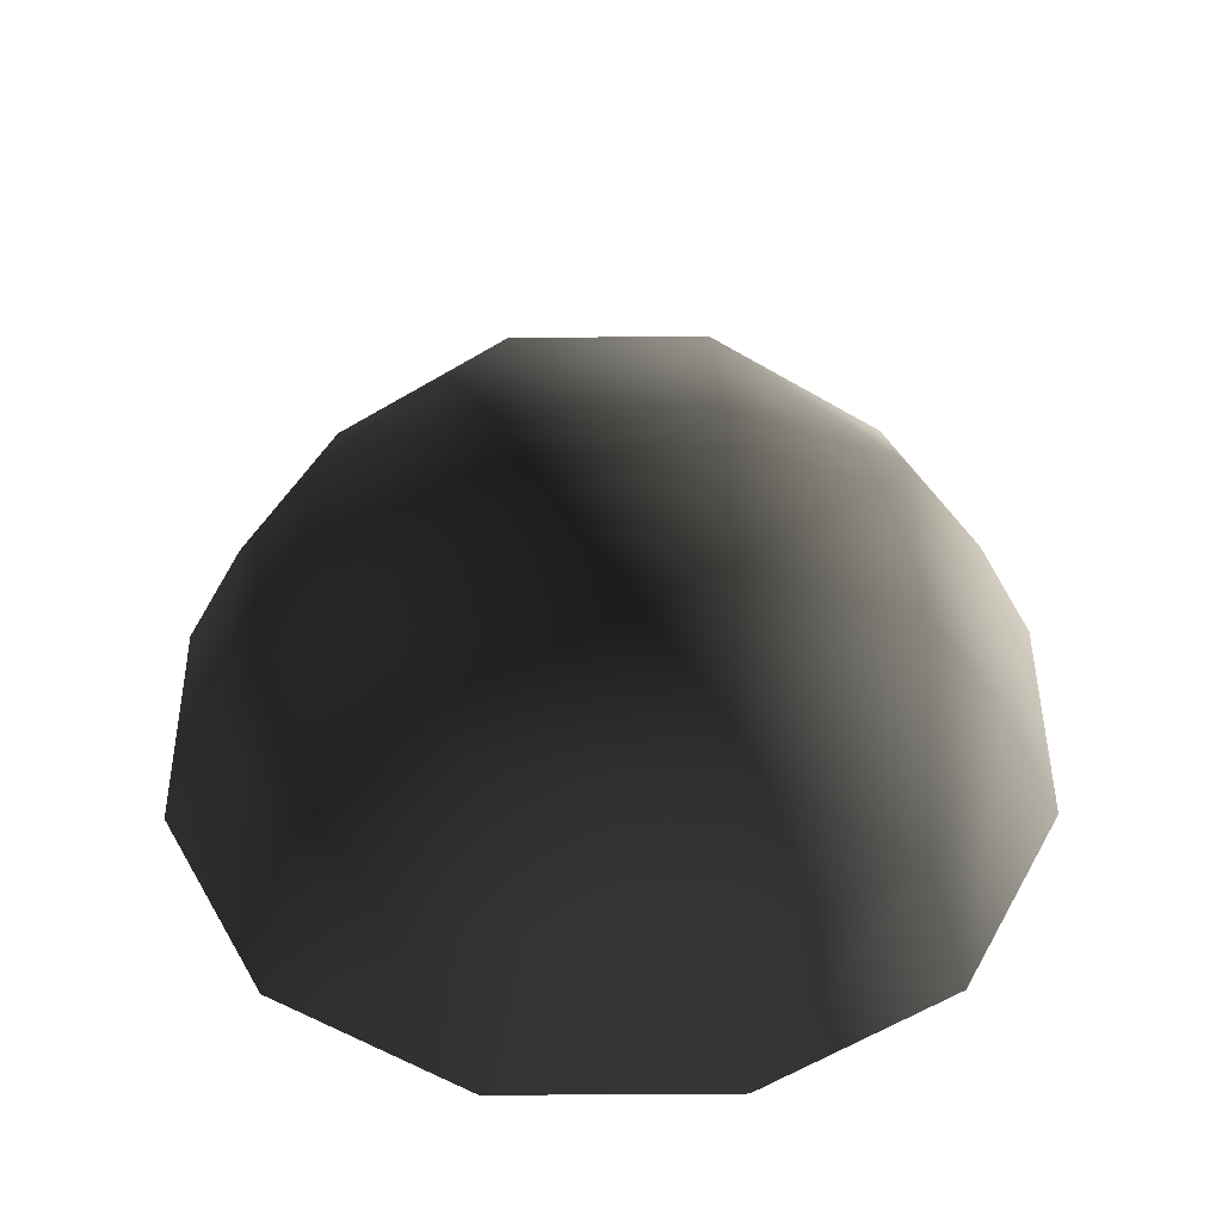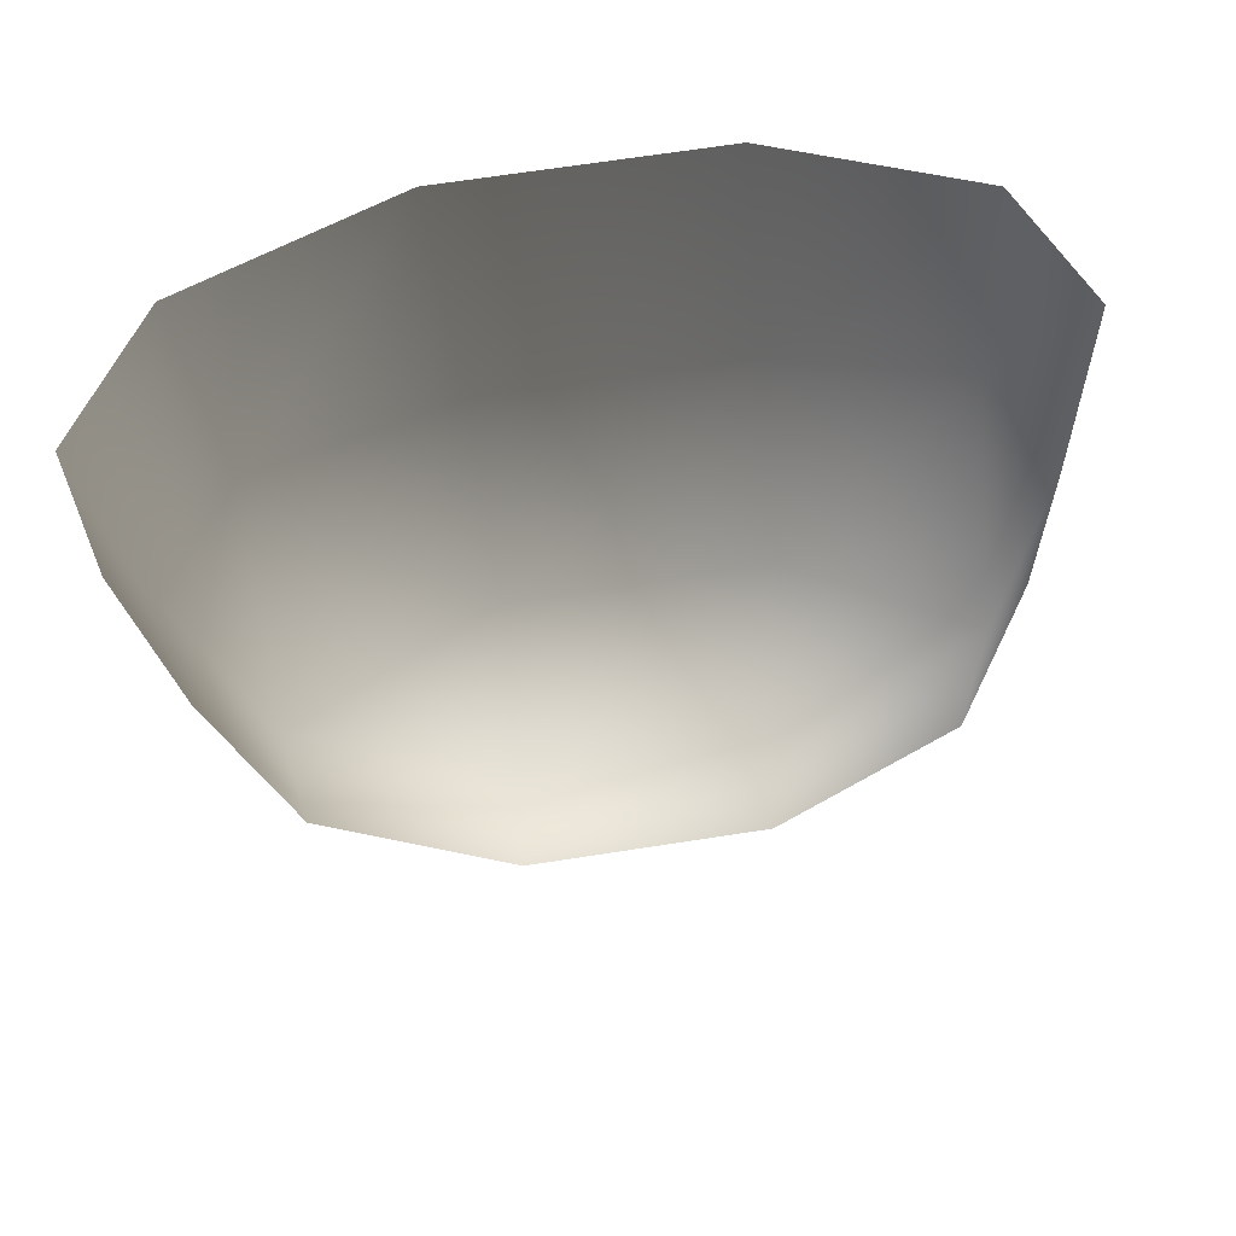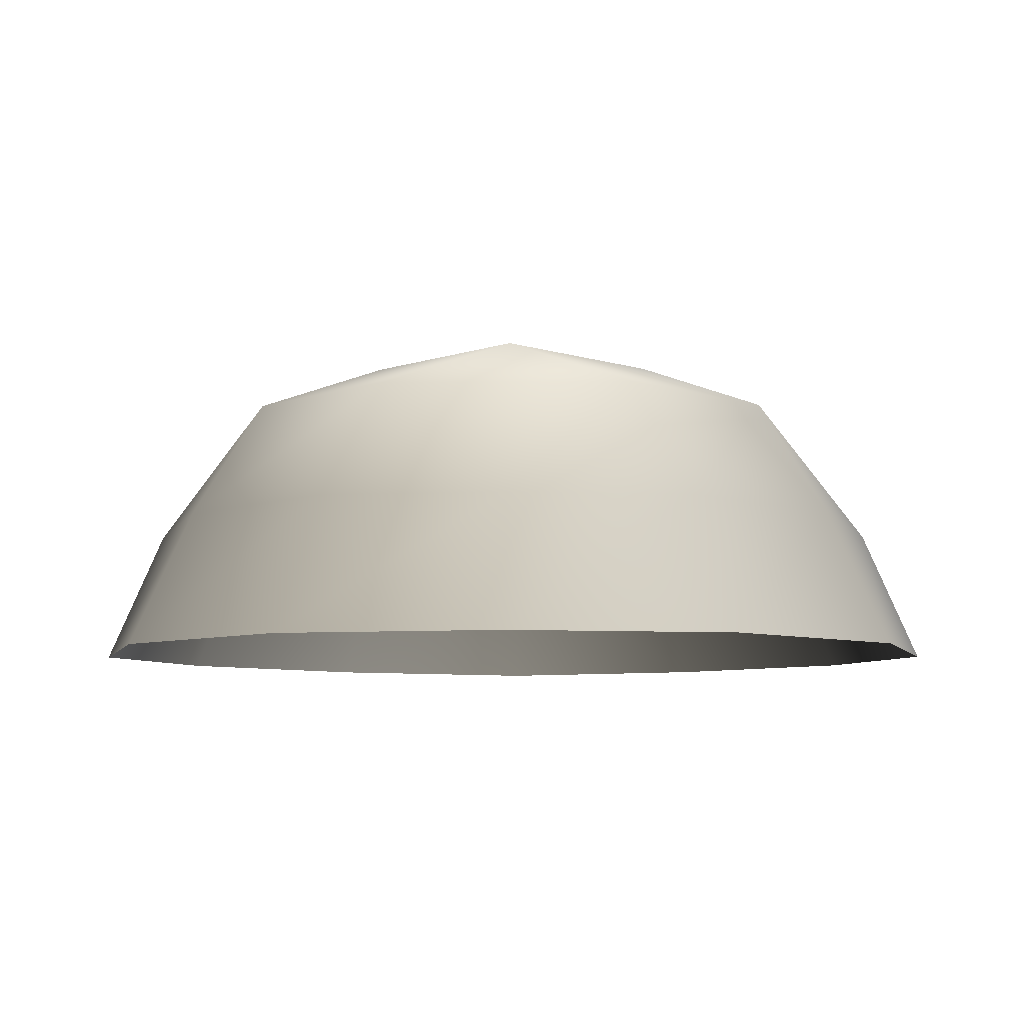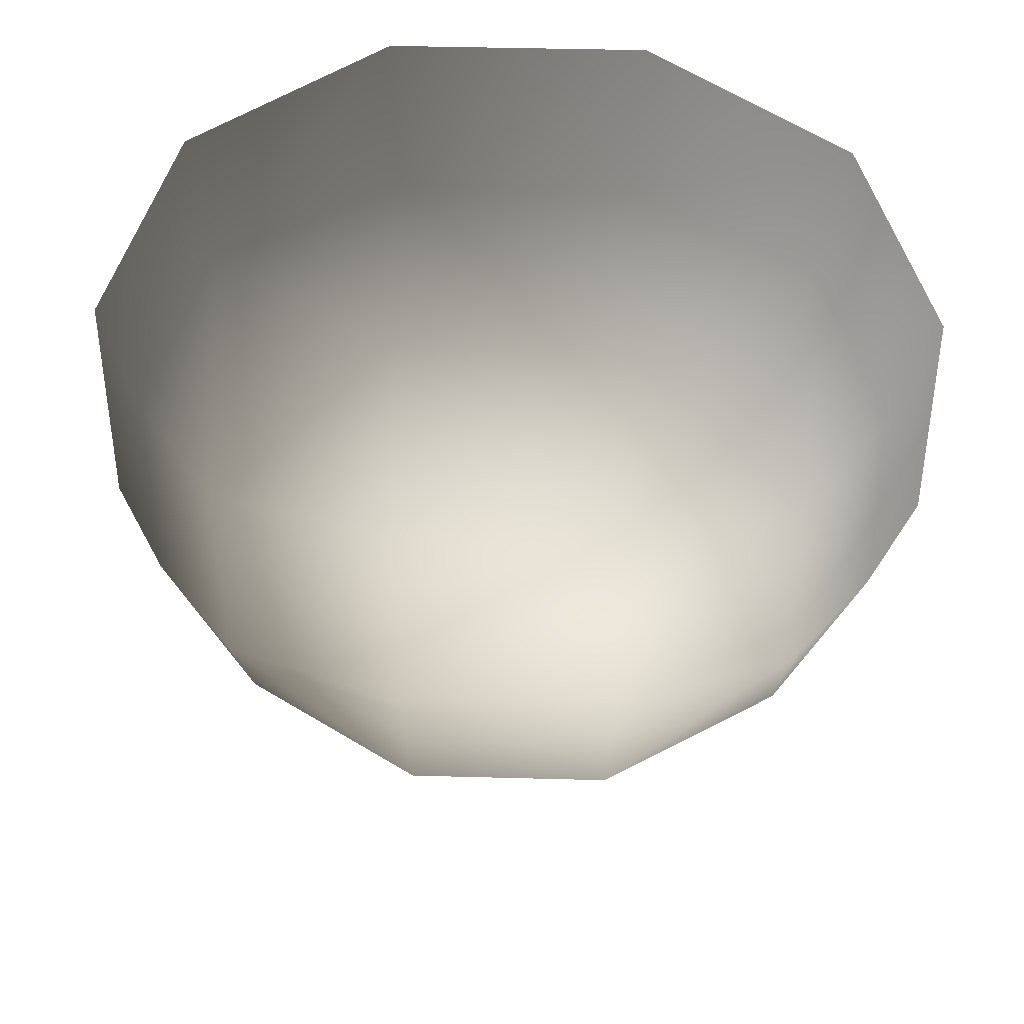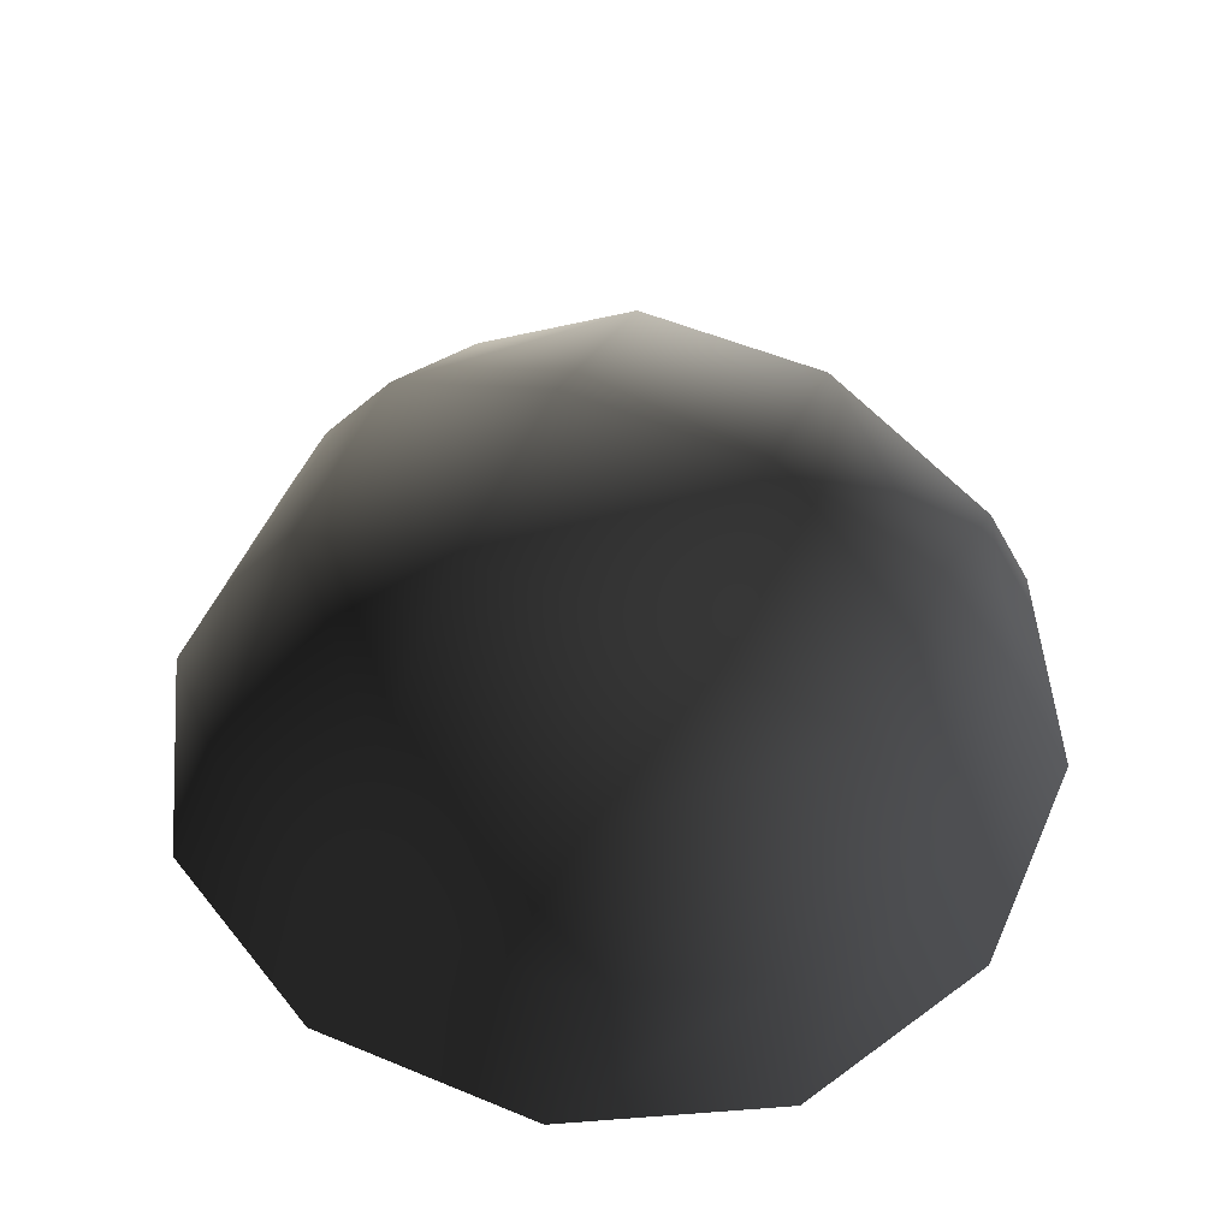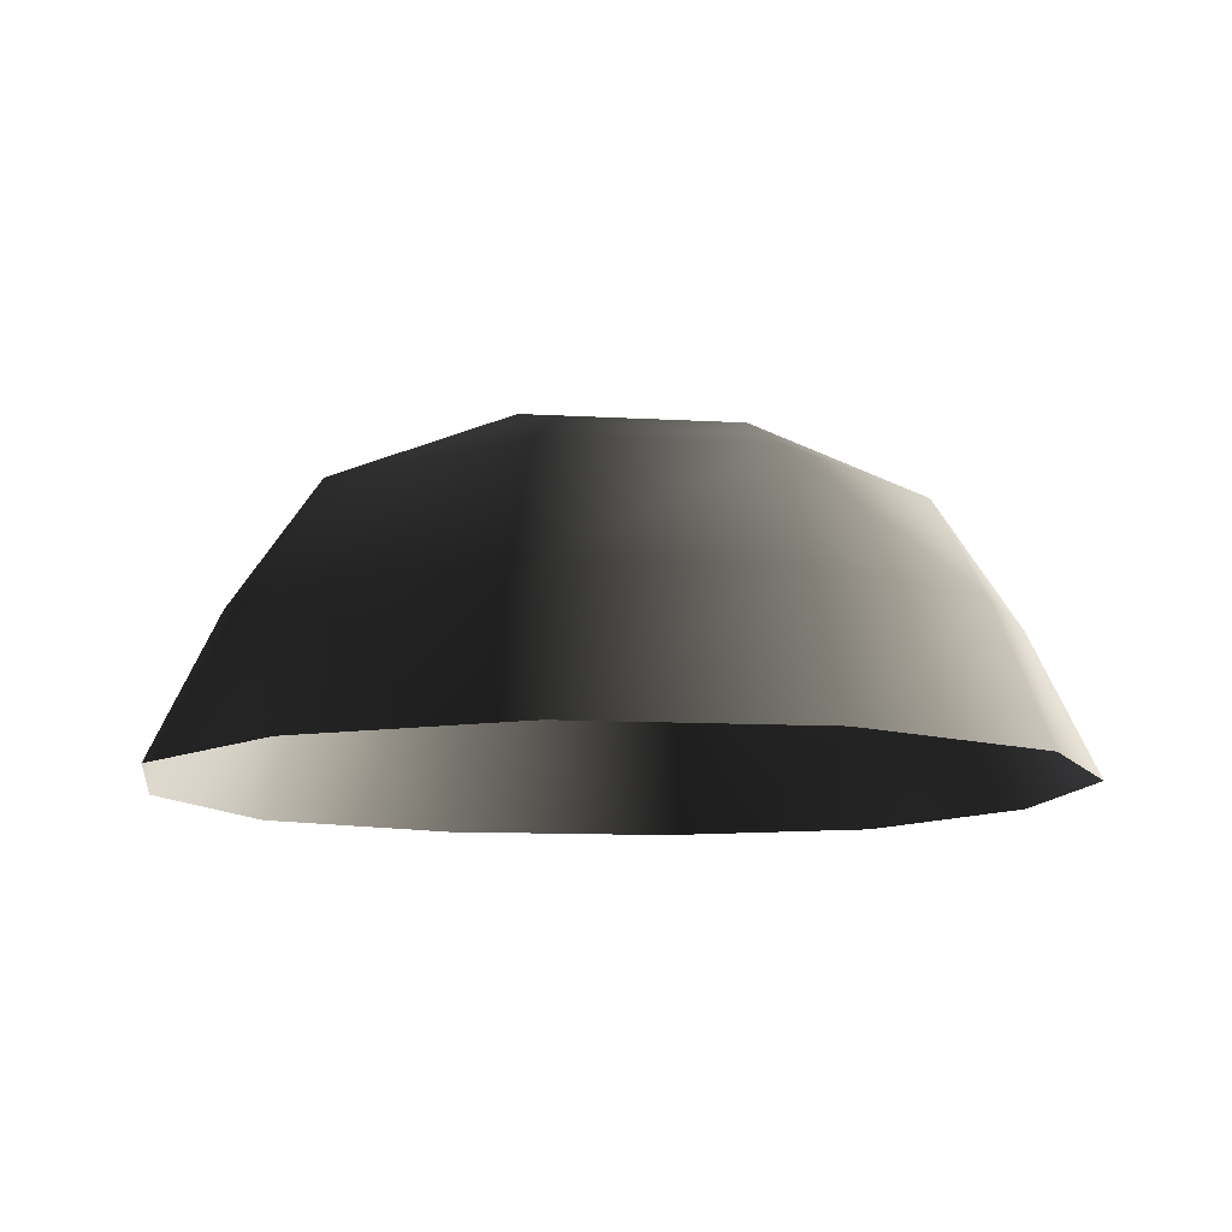
<metadata>
{"format":"obj","ext":"obj","renderer":"f3d","projection":"perspective","resolution":1024,"background":"white","views":[{"elev":47.0,"azim":-0.4,"up":"+Z"},{"elev":65.6,"azim":-9.0,"up":"+Y"},{"elev":-7.0,"azim":135.9,"up":"+Z"},{"elev":40.9,"azim":1.9,"up":"+Y"},{"elev":54.2,"azim":-66.3,"up":"+Z"},{"elev":-10.5,"azim":81.6,"up":"+Z"}]}
</metadata>
<code>
v -5.014 1.795 2.028
v -5.025 5.025 -0.3002
v -1.795 5.014 2.028
v -1.9 6.545 -0.1941
v 1.9 6.545 -0.1941
v 1.795 5.014 2.028
v 1.902 1.902 3.178
v -1.902 1.902 3.178
v 1.902 -1.902 3.178
v -1.902 -1.902 3.178
v 1.795 -5.014 2.028
v -1.795 -5.014 2.028
v 5.014 -1.795 2.028
v 5.025 -5.025 -0.3002
v 5.014 1.795 2.028
v 5.025 5.025 -0.3002
v -5.014 -1.795 2.028
v -6.545 1.9 -0.1941
v -6.545 -1.9 -0.1941
v -7.74 2.142 -2.693
v -7.74 -2.142 -2.693
v -5.025 -5.025 -0.3002
v -5.771 -5.771 -2.722
v 6.545 -1.9 -0.1941
v 6.545 1.9 -0.1941
v 7.74 -2.142 -2.693
v 7.74 2.142 -2.693
v 5.771 5.771 -2.722
v -1.9 -6.545 -0.1941
v 1.9 -6.545 -0.1941
v -2.142 -7.74 -2.693
v 2.142 -7.74 -2.693
v 5.771 -5.771 -2.722
v 2.142 7.74 -2.693
v -2.142 7.74 -2.693
v -5.771 5.771 -2.722
g Rock_single_t1(Clone)_34342_167
f 1 3 2
f 4 2 3
f 3 5 4
f 3 6 5
f 7 6 3
f 7 3 8
f 8 3 1
f 9 7 8
f 9 8 10
f 10 8 1
f 11 9 10
f 11 10 12
f 13 7 9
f 9 11 13
f 13 11 14
f 13 15 7
f 7 15 6
f 6 15 16
f 5 6 16
f 10 17 12
f 10 1 17
f 17 1 18
f 17 18 19
f 19 18 20
f 19 20 21
f 22 12 17
f 22 19 21
f 19 22 17
f 22 21 23
f 15 13 24
f 24 13 14
f 15 24 25
f 25 16 15
f 25 24 26
f 25 26 27
f 16 25 27
f 16 27 28
f 29 22 23
f 29 12 22
f 11 12 29
f 11 29 30
f 30 29 31
f 29 23 31
f 30 31 32
f 30 14 11
f 14 30 32
f 14 32 33
f 24 33 26
f 24 14 33
f 5 28 34
f 4 5 34
f 4 34 35
f 2 4 35
f 2 35 36
f 5 16 28
f 18 2 36
f 18 36 20
f 18 1 2

</code>
